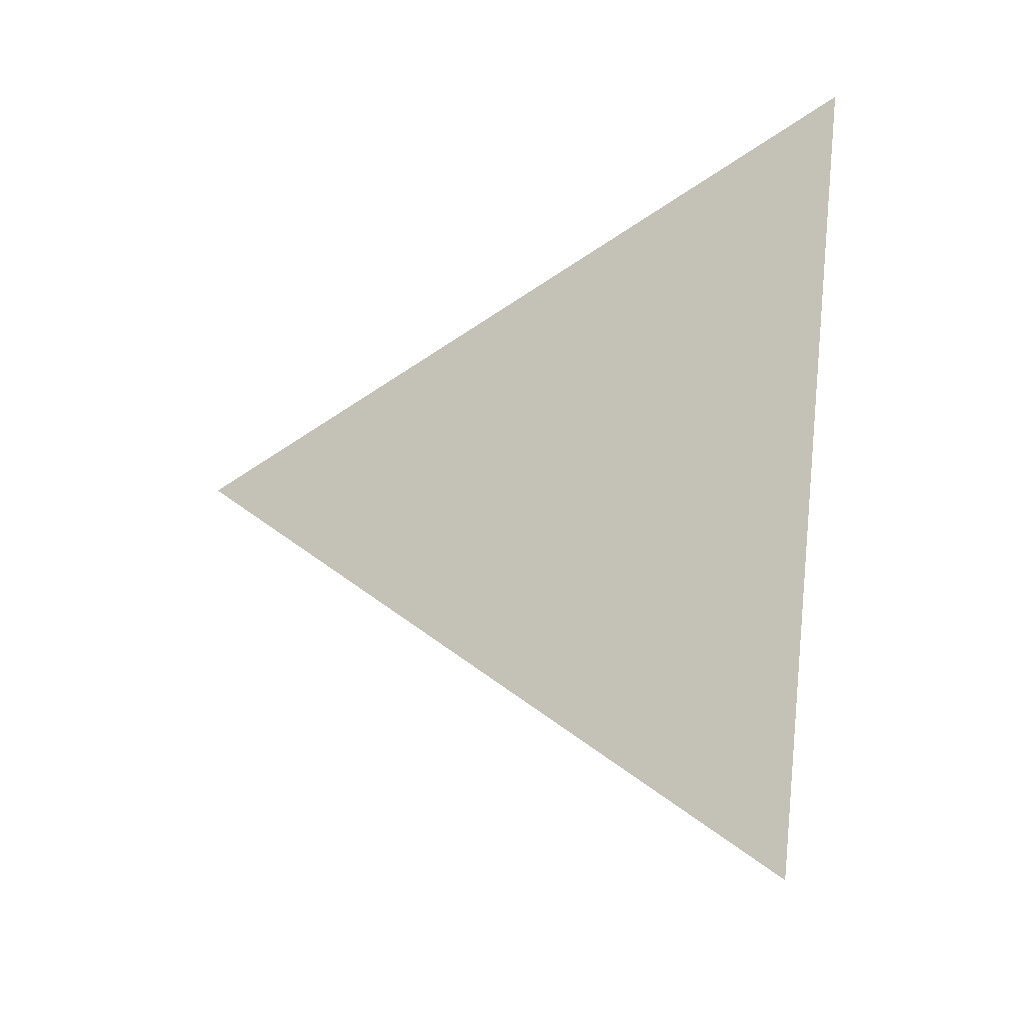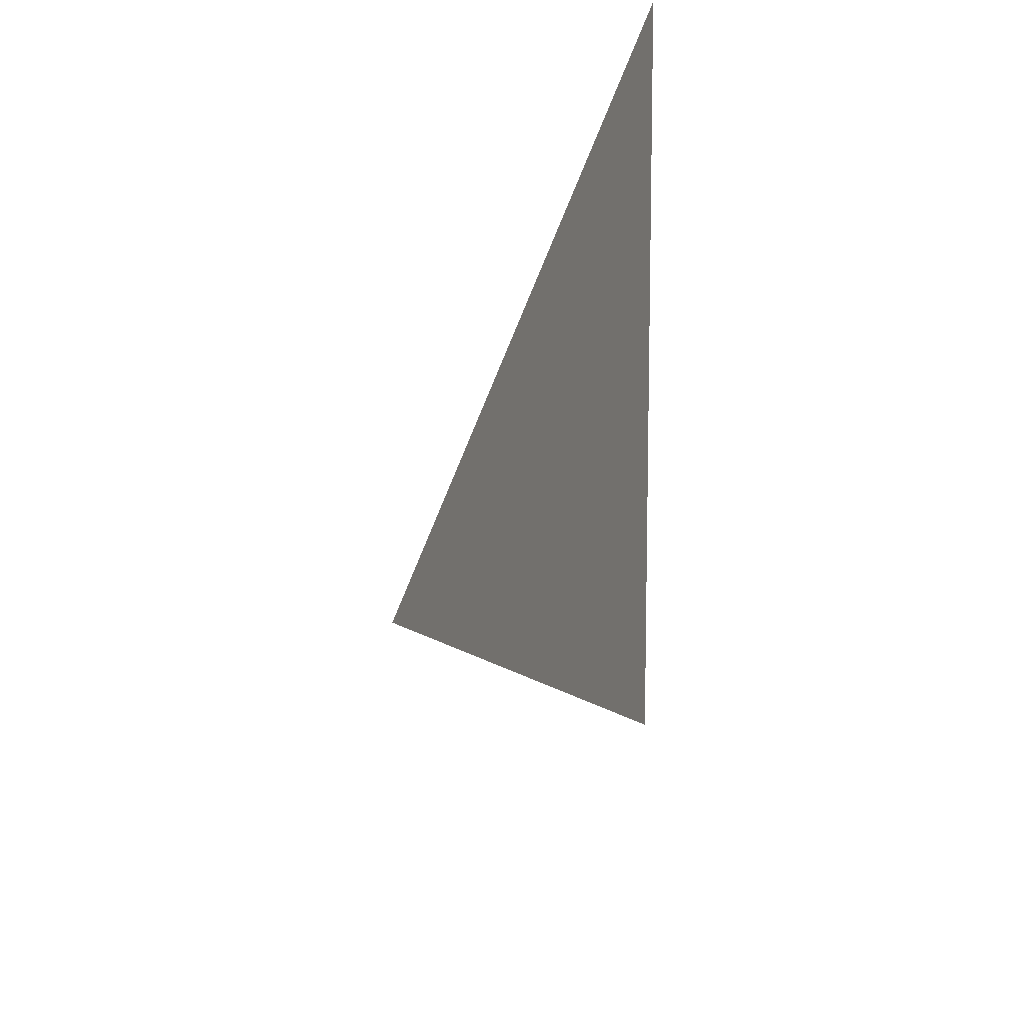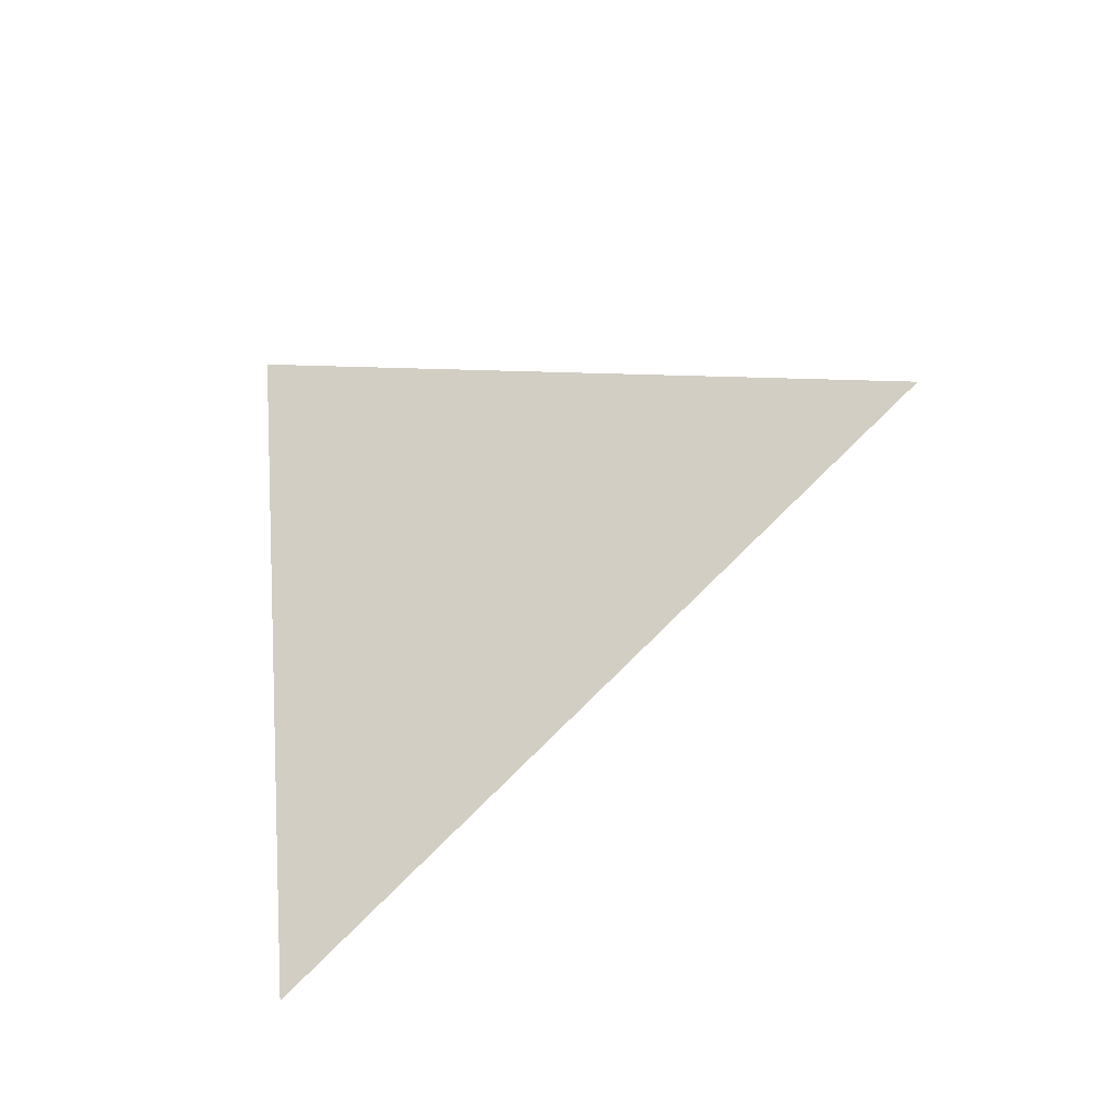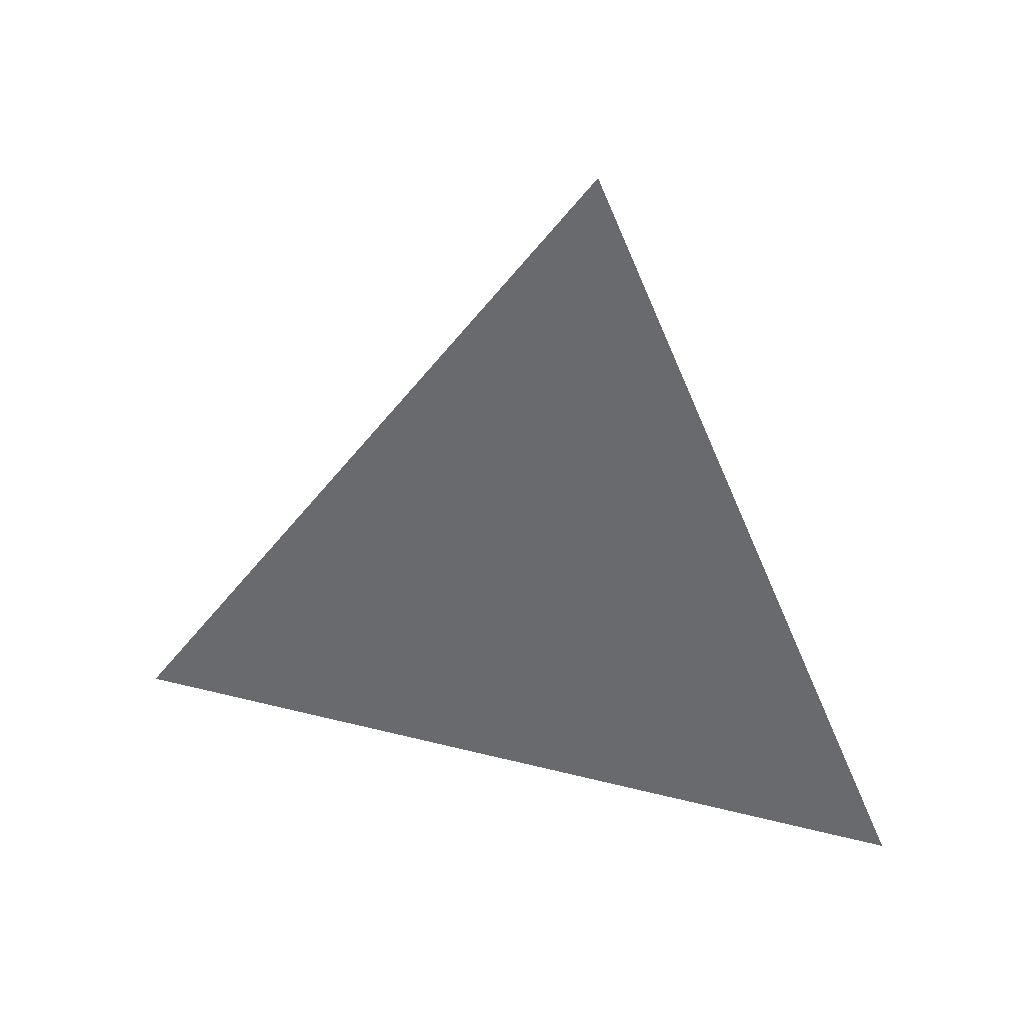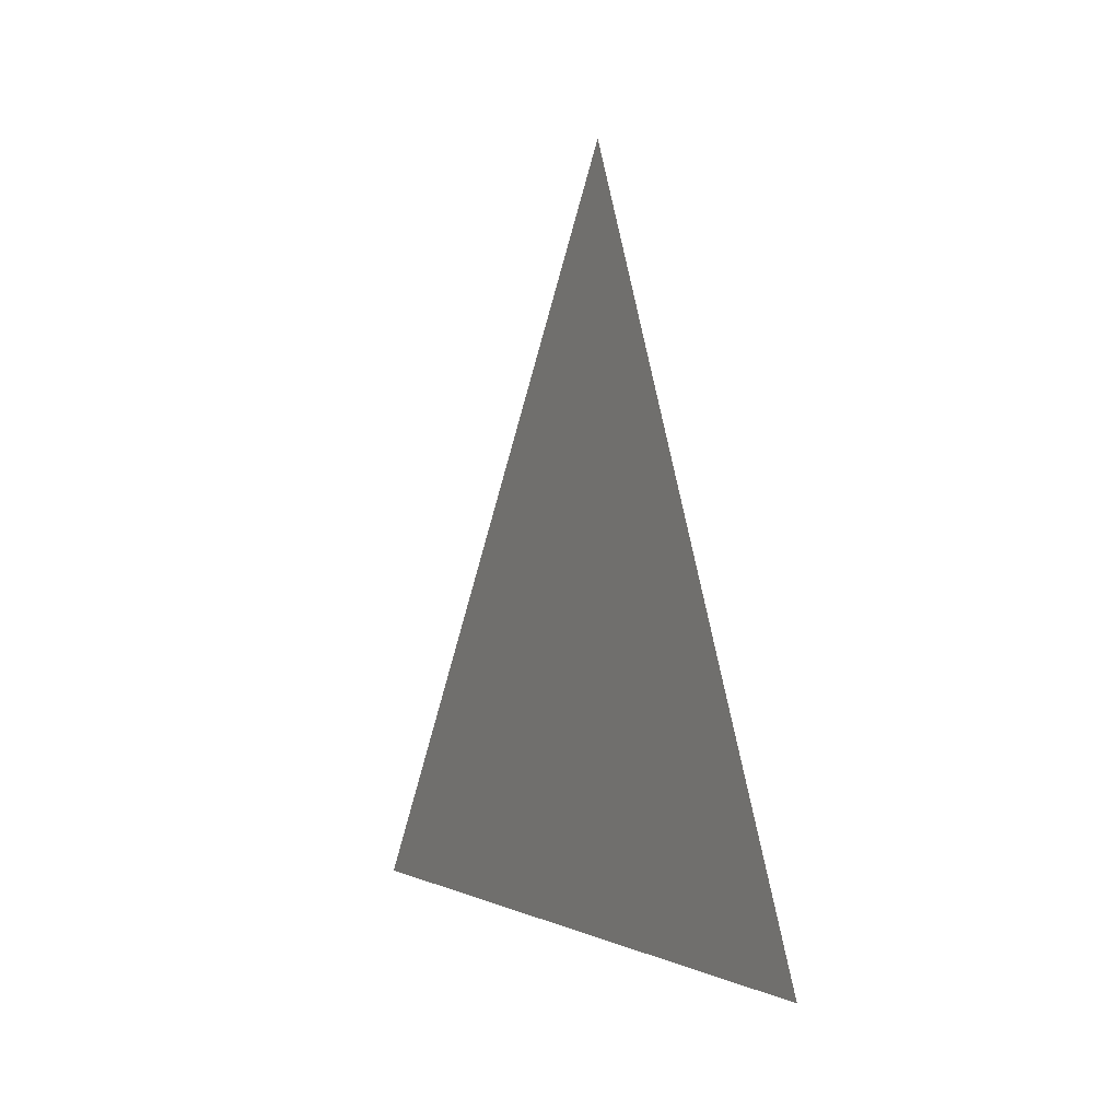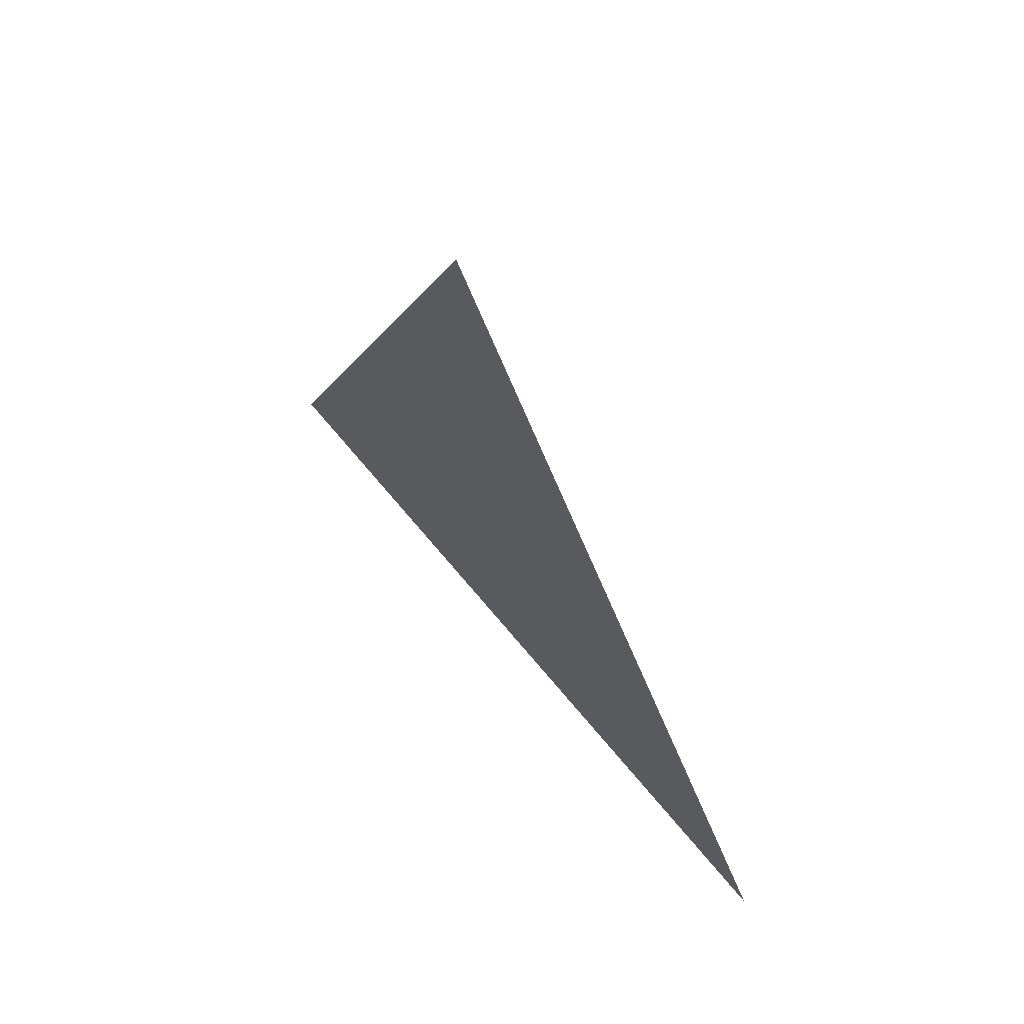
<metadata>
{"format":"obj","ext":"obj","renderer":"f3d","projection":"perspective","resolution":1024,"background":"white","views":[{"elev":-18.0,"azim":-64.4,"up":"+Z"},{"elev":-35.3,"azim":-23.0,"up":"+Z"},{"elev":-36.6,"azim":117.1,"up":"+Z"},{"elev":34.9,"azim":-77.8,"up":"+Y"},{"elev":-7.0,"azim":-25.7,"up":"+Y"},{"elev":64.9,"azim":142.6,"up":"+Y"}]}
</metadata>
<code>
v -0.905 1.121 -0.0455
v -0.905 1.191 0.005538
v -0.905 1.112 0.03997
g group_124_140627856368336
f 1 2 3

</code>
